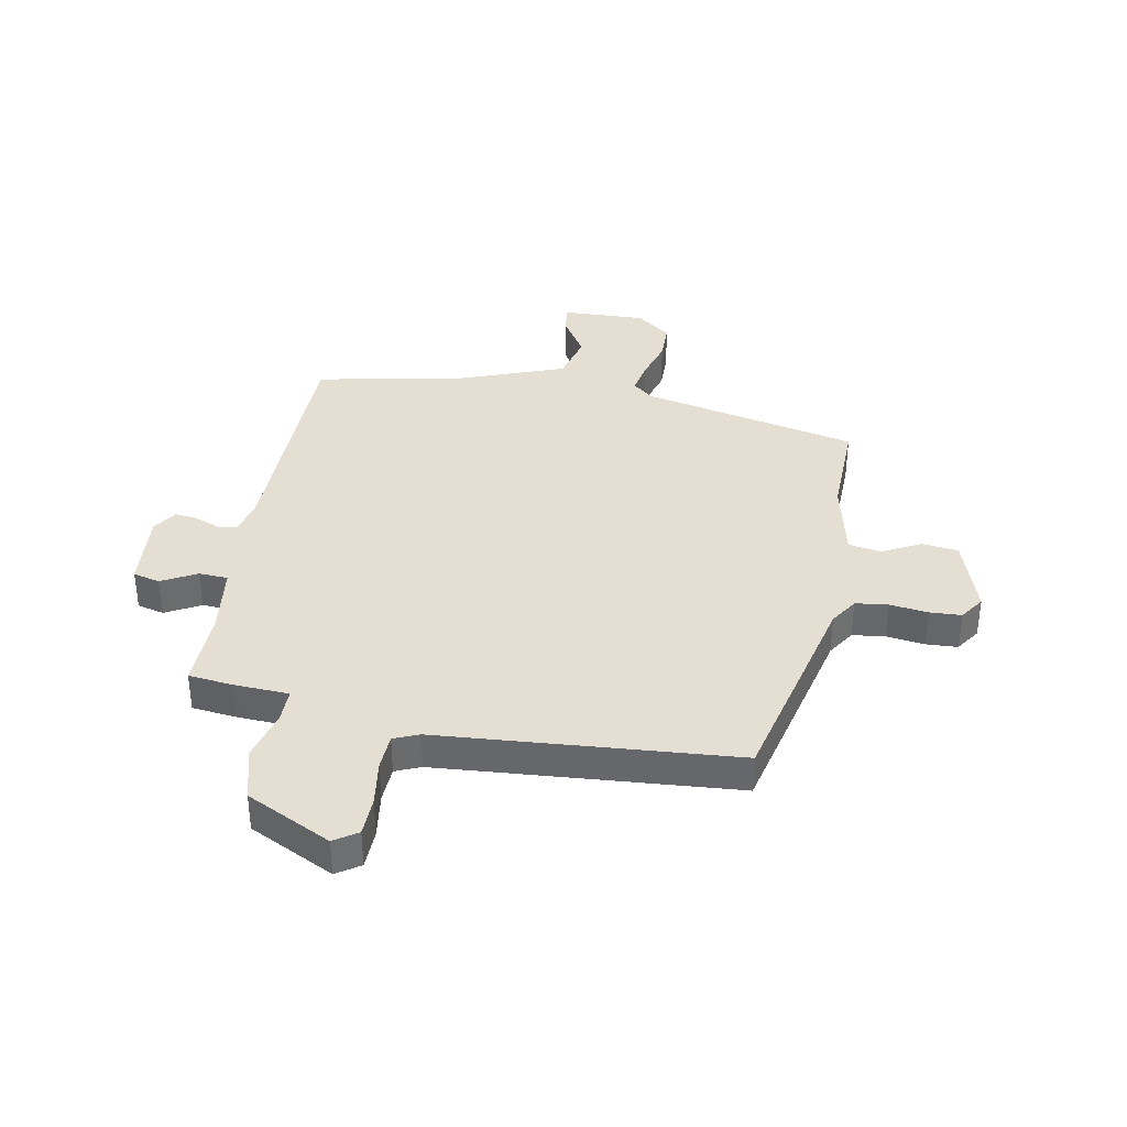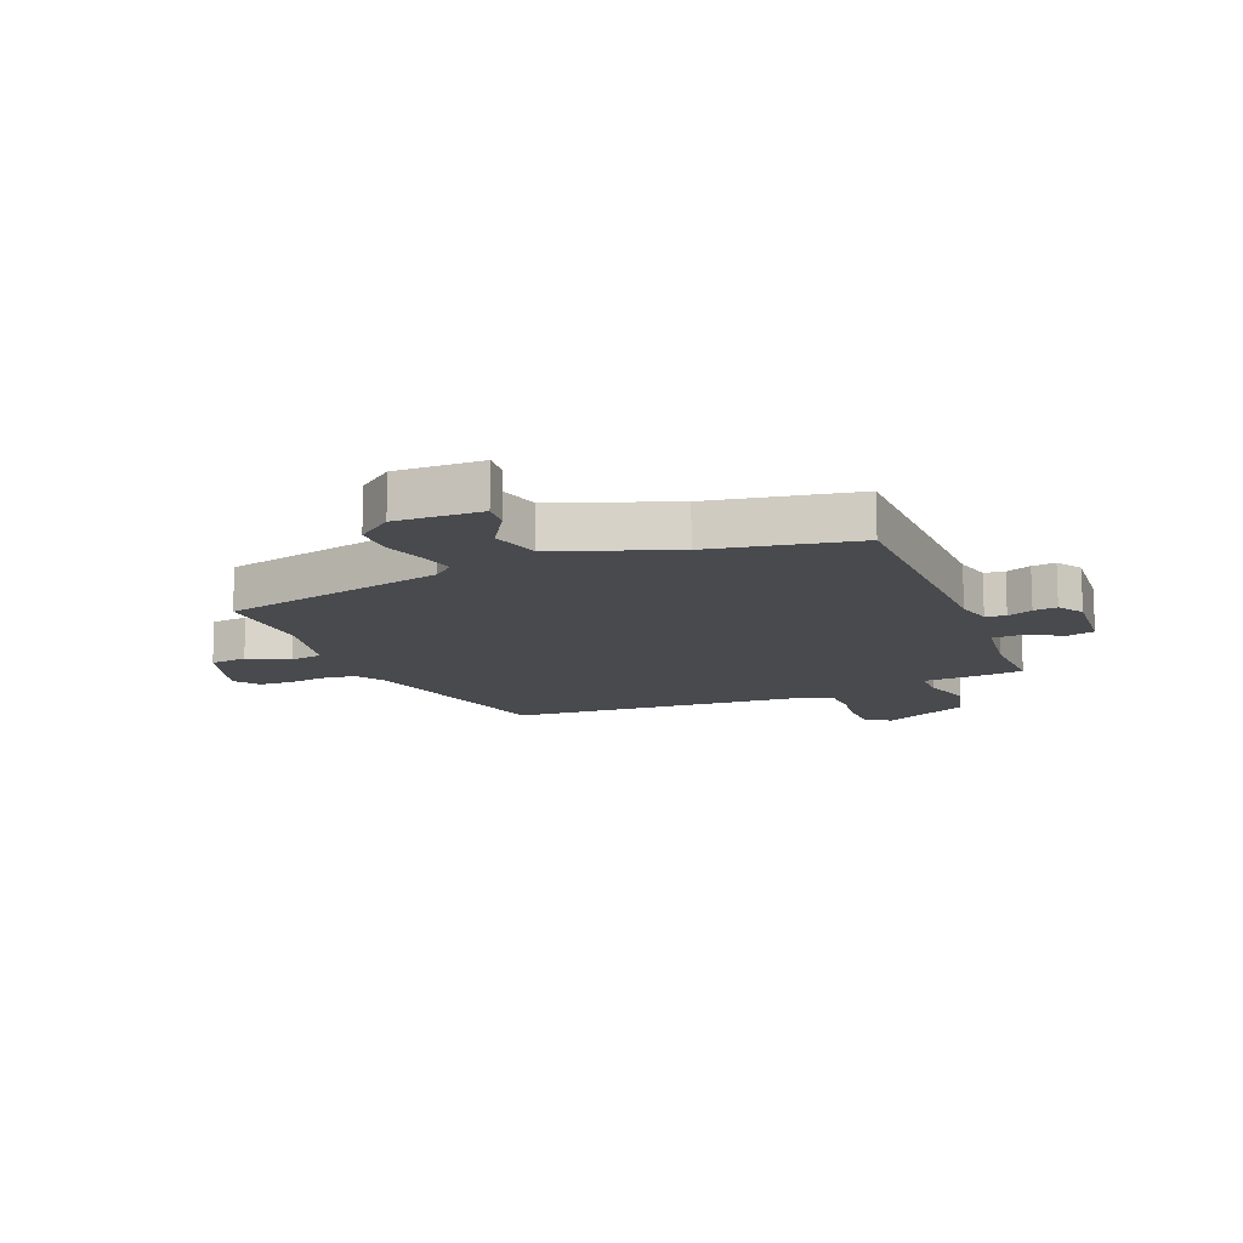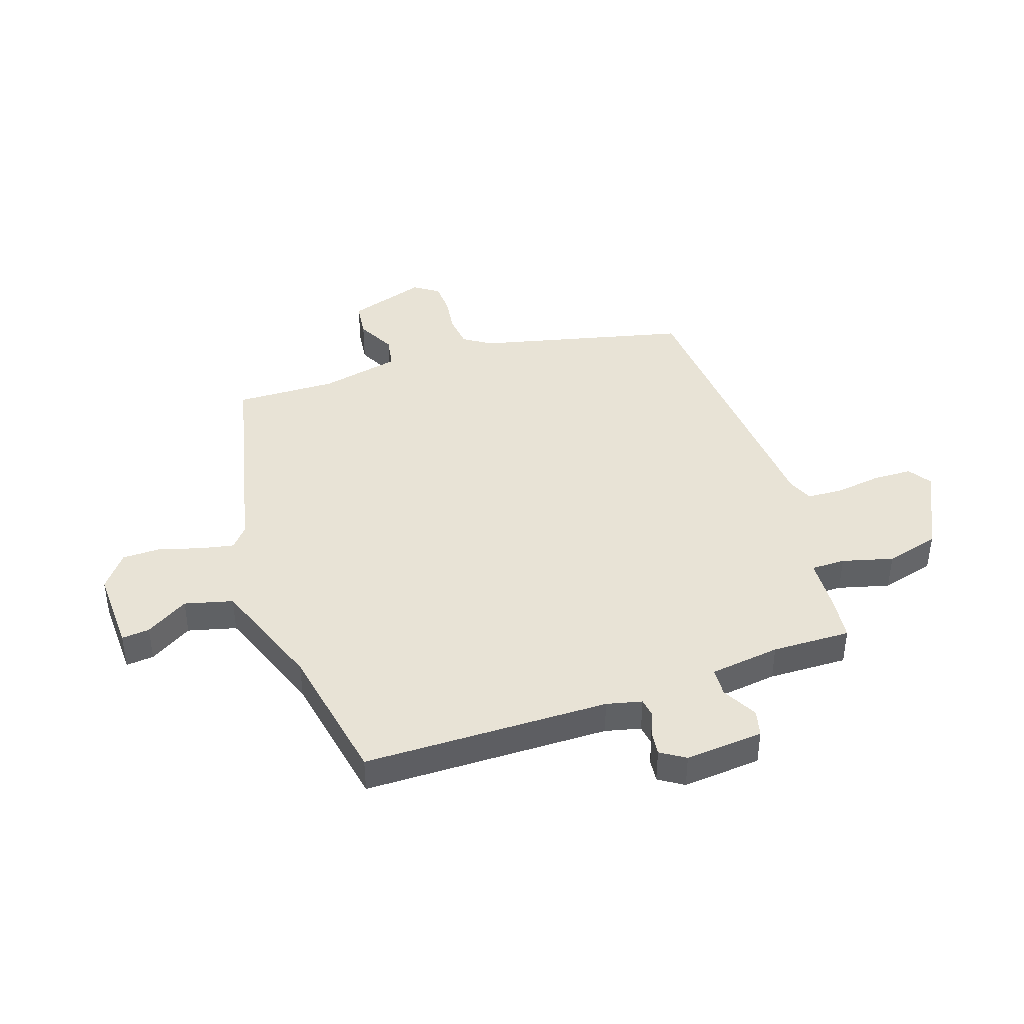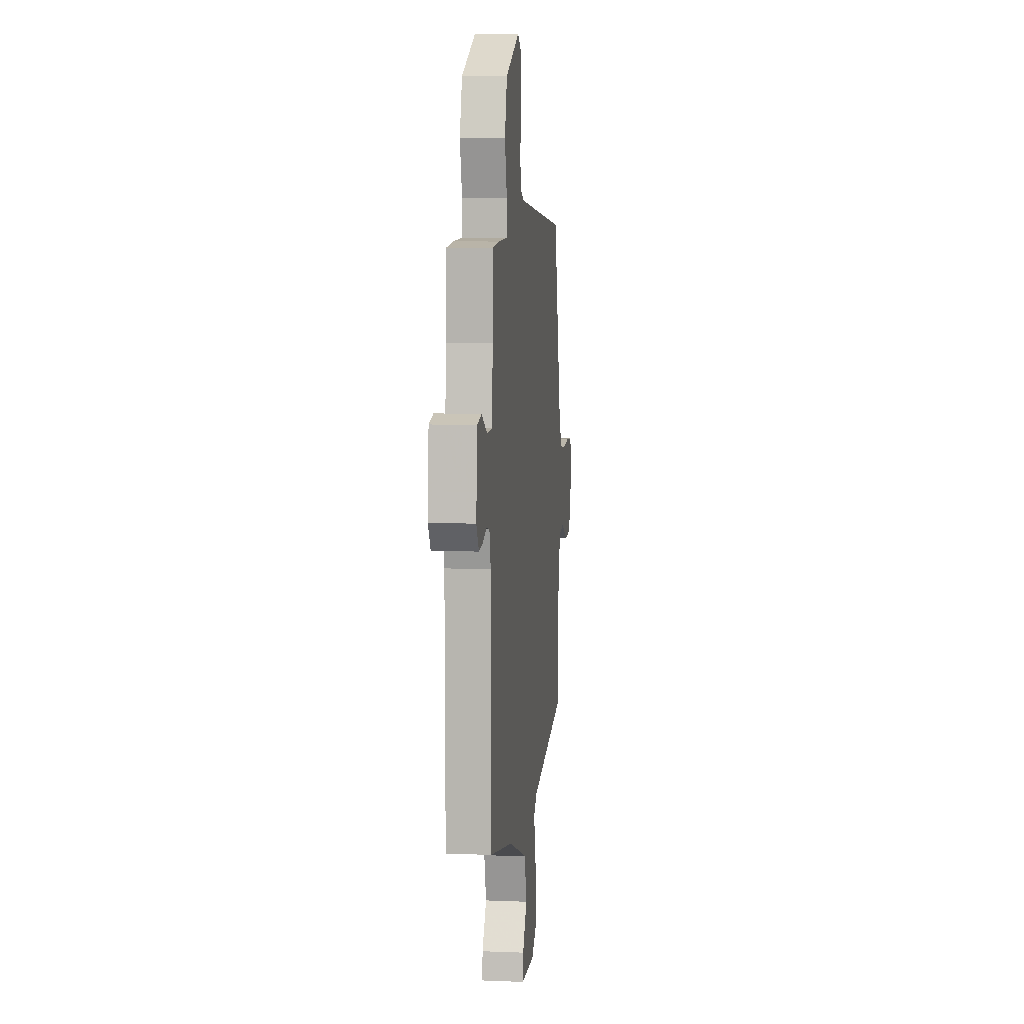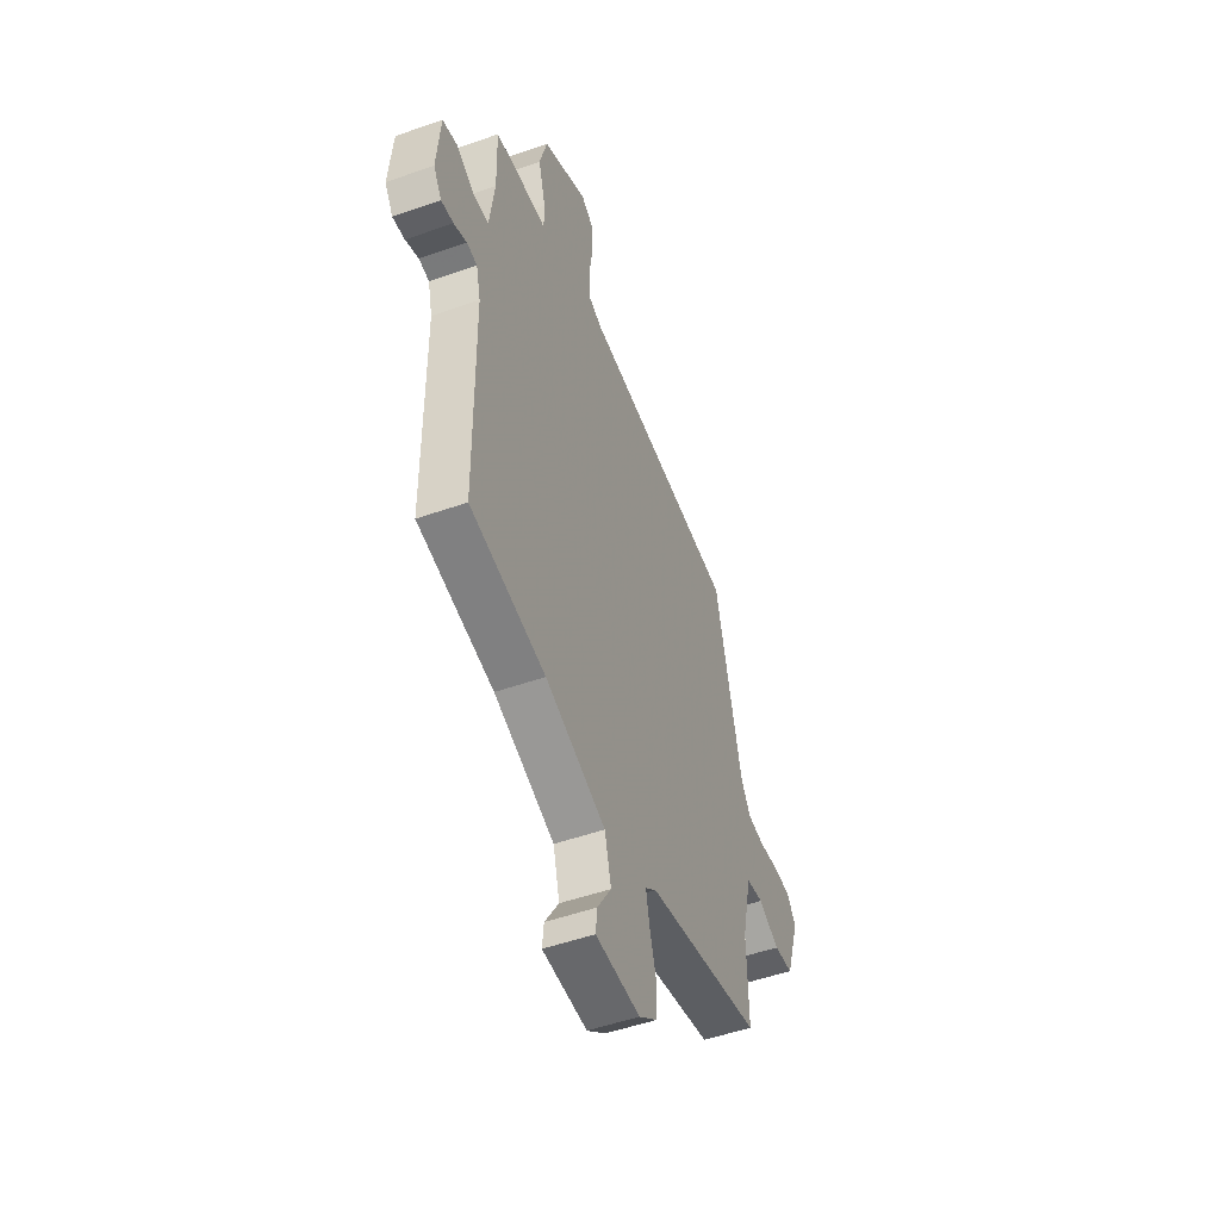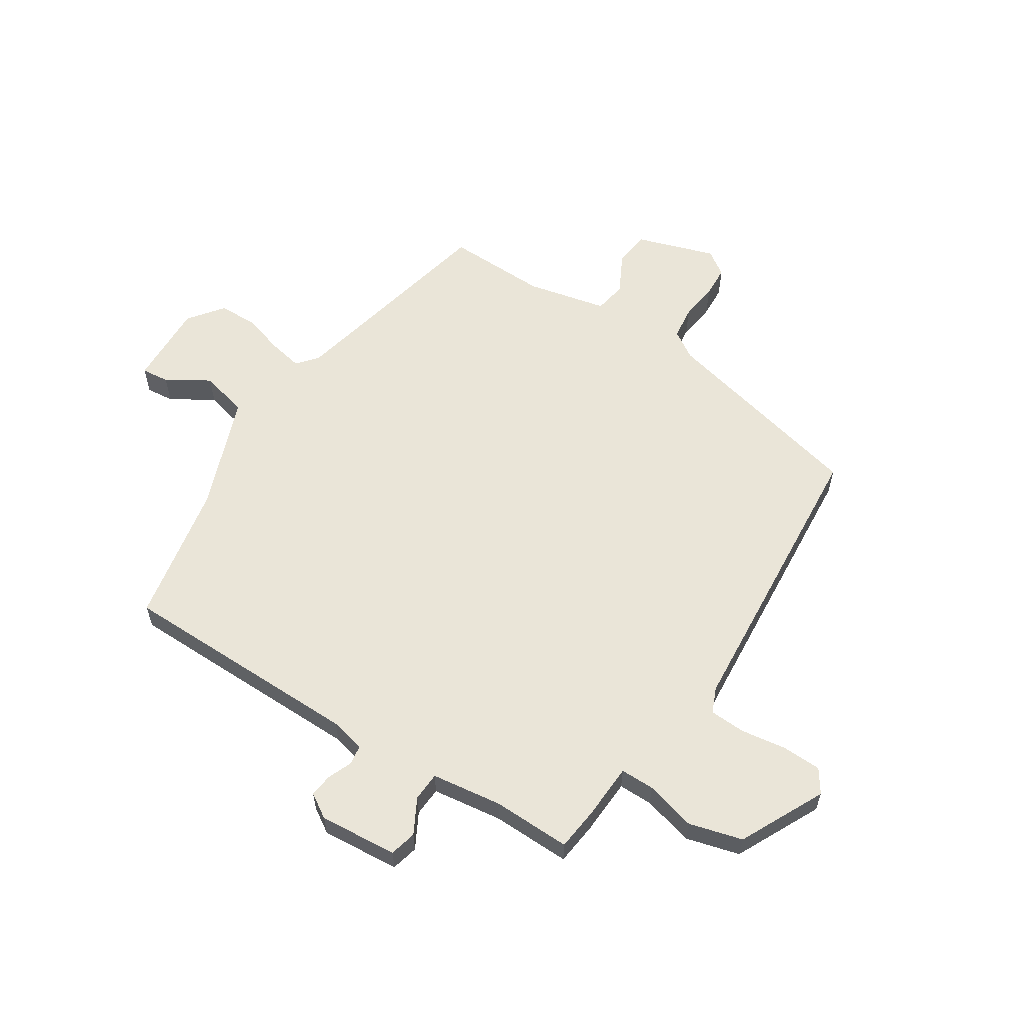
<metadata>
{"format":"obj","ext":"obj","renderer":"f3d","projection":"perspective","resolution":1024,"background":"white","views":[{"elev":37.1,"azim":10.5,"up":"+Y"},{"elev":-13.2,"azim":-157.6,"up":"+Y"},{"elev":41.6,"azim":-108.5,"up":"+Y"},{"elev":6.9,"azim":-83.3,"up":"+Z"},{"elev":-50.7,"azim":-68.9,"up":"+Z"},{"elev":59.4,"azim":-57.3,"up":"+Y"}]}
</metadata>
<code>
v -0.522 0.07 -0.454
v -0.526 0.07 -0.015
v -0.541 0.07 0.048
v -0.576 0.07 0.053
v -0.62 0.07 0.035
v -0.661 0.07 0.03
v -0.689 0.07 0.074
v -0.677 0.07 0.214
v -0.629 0.07 0.226
v -0.566 0.07 0.192
v -0.514 0.07 0.195
v -0.497 0.07 0.321
v -0.5 0.07 0.462
v -0.422 0.07 0.471
v -0.322 0.07 0.476
v -0.322 0.07 0.537
v -0.346 0.07 0.628
v -0.32 0.07 0.724
v -0.168 0.07 0.799
v -0.126 0.07 0.771
v -0.124 0.07 0.701
v -0.136 0.07 0.619
v -0.133 0.07 0.554
v -0.088 0.07 0.535
v 0.444 0.07 0.494
v 0.533 0.07 0.118
v 0.565 0.07 0.068
v 0.624 0.07 0.061
v 0.692 0.07 0.07
v 0.749 0.07 0.067
v 0.779 0.07 0.023
v 0.733 0.07 -0.117
v 0.668 0.07 -0.125
v 0.598 0.07 -0.089
v 0.54 0.07 -0.099
v 0.508 0.07 -0.243
v 0.512 0.07 -0.424
v 0.122 0.07 -0.512
v 0.085 0.07 -0.543
v 0.097 0.07 -0.604
v 0.119 0.07 -0.678
v 0.118 0.07 -0.747
v 0.056 0.07 -0.795
v -0.094 0.07 -0.79
v -0.089 0.07 -0.74
v -0.042 0.07 -0.664
v -0.064 0.07 -0.578
v -0.268 0.07 -0.502
v -0.522 0 -0.454
v -0.526 0 -0.015
v -0.541 0 0.048
v -0.576 0 0.053
v -0.62 0 0.035
v -0.661 0 0.03
v -0.689 0 0.074
v -0.677 0 0.214
v -0.629 0 0.226
v -0.566 0 0.192
v -0.514 0 0.195
v -0.497 0 0.321
v -0.5 0 0.462
v -0.422 0 0.471
v -0.322 0 0.476
v -0.322 0 0.537
v -0.346 0 0.628
v -0.32 0 0.724
v -0.168 0 0.799
v -0.126 0 0.771
v -0.124 0 0.701
v -0.136 0 0.619
v -0.133 0 0.554
v -0.088 0 0.535
v 0.444 0 0.494
v 0.533 0 0.118
v 0.565 0 0.068
v 0.624 0 0.061
v 0.692 0 0.07
v 0.749 0 0.067
v 0.779 0 0.023
v 0.733 0 -0.117
v 0.668 0 -0.125
v 0.598 0 -0.089
v 0.54 0 -0.099
v 0.508 0 -0.243
v 0.512 0 -0.424
v 0.122 0 -0.512
v 0.085 0 -0.543
v 0.097 0 -0.604
v 0.119 0 -0.678
v 0.118 0 -0.747
v 0.056 0 -0.795
v -0.094 0 -0.79
v -0.089 0 -0.74
v -0.042 0 -0.664
v -0.064 0 -0.578
v -0.268 0 -0.502
f 44 45 46
f 43 44 46
f 42 43 46
f 41 42 46
f 40 41 46
f 39 40 46 47
f 38 39 47 48
f 48 1 2
f 38 48 2
f 37 38 2
f 36 37 2
f 32 33 34
f 31 32 34
f 30 31 34
f 29 30 34
f 28 29 34
f 27 28 34 35
f 36 2 3
f 35 36 3
f 27 35 3
f 26 27 3
f 20 21 22
f 19 20 22
f 18 19 22
f 17 18 22
f 16 17 22
f 15 16 22 23
f 12 13 14 15
f 15 23 24
f 12 15 24
f 11 12 24
f 8 9 10
f 7 8 10
f 6 7 10
f 5 6 10
f 4 5 10
f 4 10 11
f 24 25 26
f 11 24 26
f 4 11 26
f 3 4 26
f 94 93 92
f 94 92 91
f 94 91 90
f 94 90 89
f 94 89 88
f 95 94 88 87
f 96 95 87 86
f 50 49 96
f 50 96 86
f 50 86 85
f 50 85 84
f 82 81 80
f 82 80 79
f 82 79 78
f 82 78 77
f 82 77 76
f 83 82 76 75
f 51 50 84
f 51 84 83
f 51 83 75
f 51 75 74
f 70 69 68
f 70 68 67
f 70 67 66
f 70 66 65
f 70 65 64
f 71 70 64 63
f 63 62 61 60
f 72 71 63
f 72 63 60
f 72 60 59
f 58 57 56
f 58 56 55
f 58 55 54
f 58 54 53
f 58 53 52
f 59 58 52
f 74 73 72
f 74 72 59
f 74 59 52
f 74 52 51
f 1 49 50 2
f 2 50 51 3
f 3 51 52 4
f 4 52 53 5
f 5 53 54 6
f 6 54 55 7
f 7 55 56 8
f 8 56 57 9
f 9 57 58 10
f 10 58 59 11
f 11 59 60 12
f 12 60 61 13
f 13 61 62 14
f 14 62 63 15
f 15 63 64 16
f 16 64 65 17
f 17 65 66 18
f 18 66 67 19
f 19 67 68 20
f 20 68 69 21
f 21 69 70 22
f 22 70 71 23
f 23 71 72 24
f 24 72 73 25
f 25 73 74 26
f 26 74 75 27
f 27 75 76 28
f 28 76 77 29
f 29 77 78 30
f 30 78 79 31
f 31 79 80 32
f 32 80 81 33
f 33 81 82 34
f 34 82 83 35
f 35 83 84 36
f 36 84 85 37
f 37 85 86 38
f 38 86 87 39
f 39 87 88 40
f 40 88 89 41
f 41 89 90 42
f 42 90 91 43
f 43 91 92 44
f 44 92 93 45
f 45 93 94 46
f 46 94 95 47
f 47 95 96 48
f 48 96 49 1

</code>
